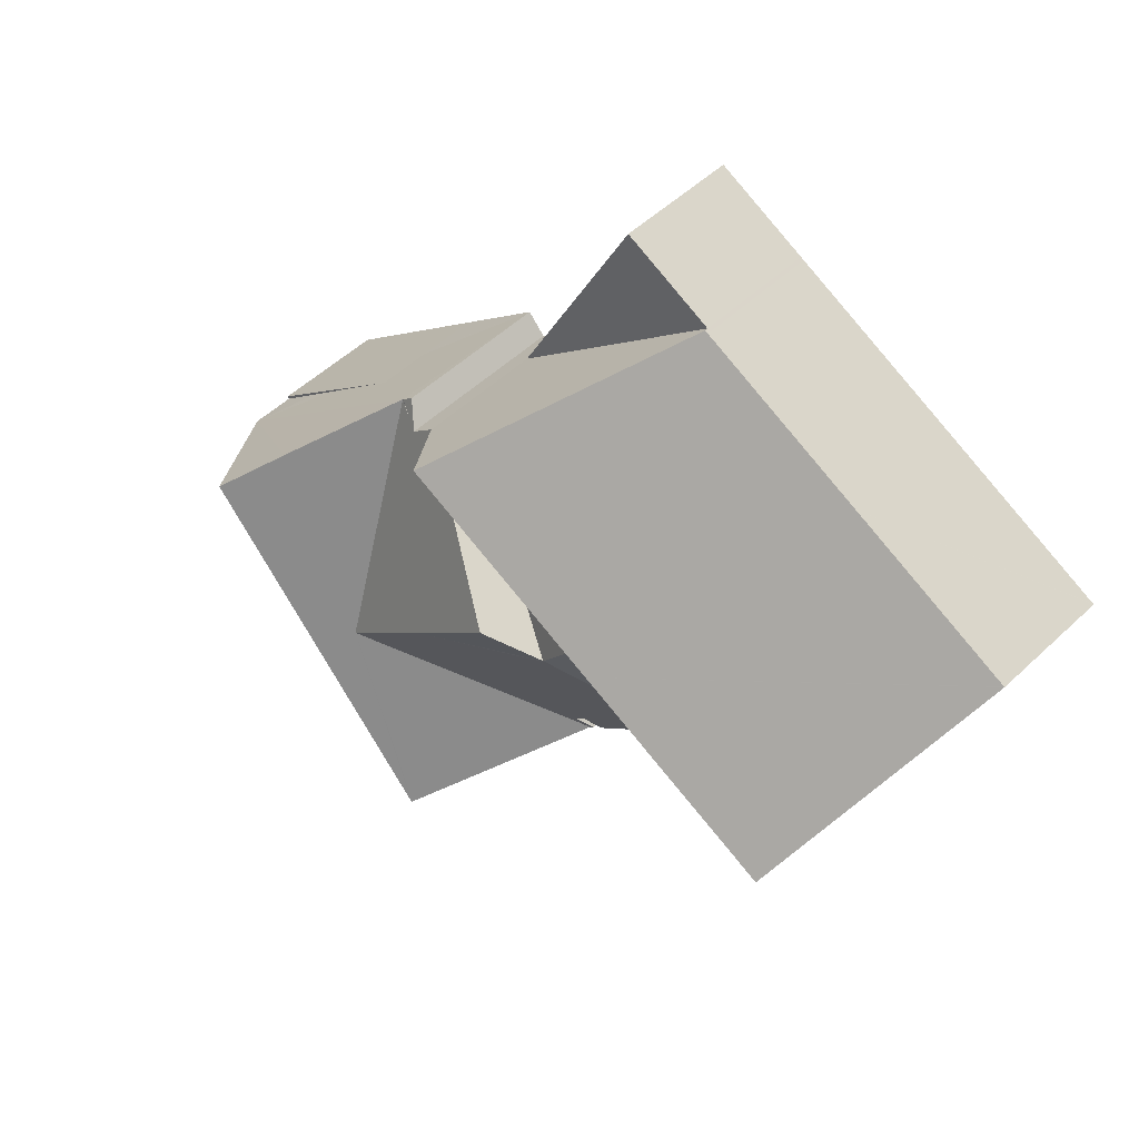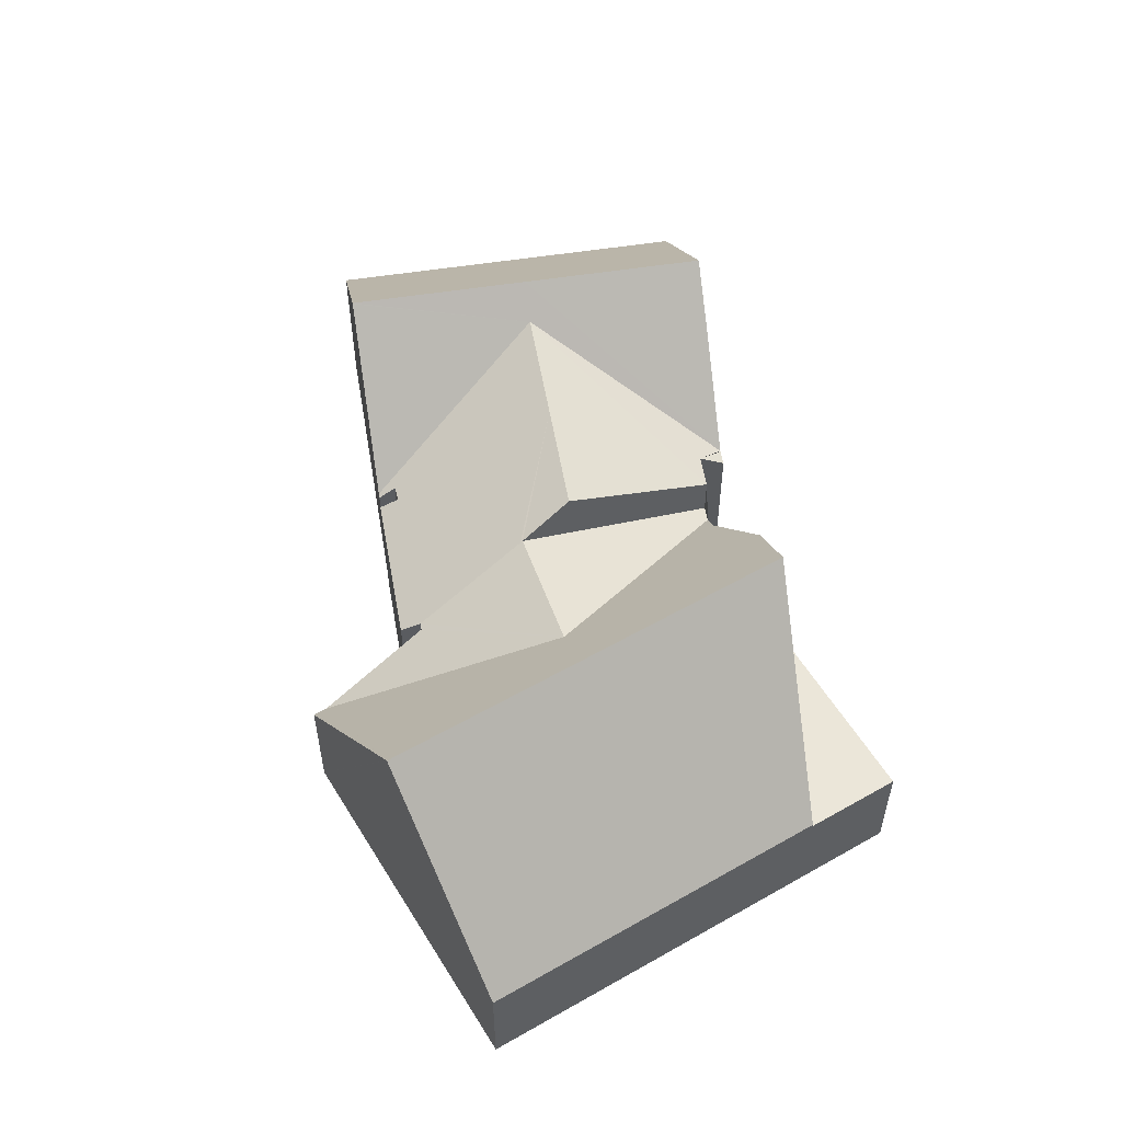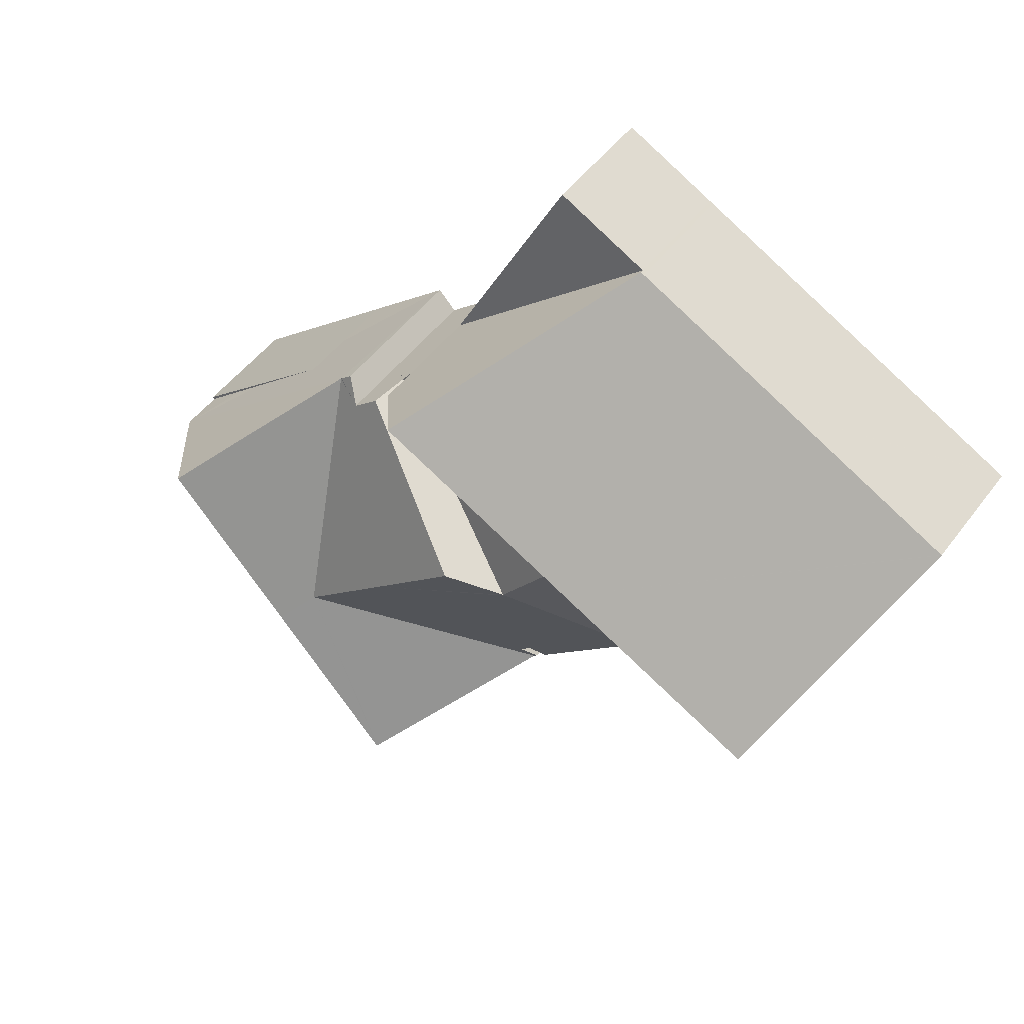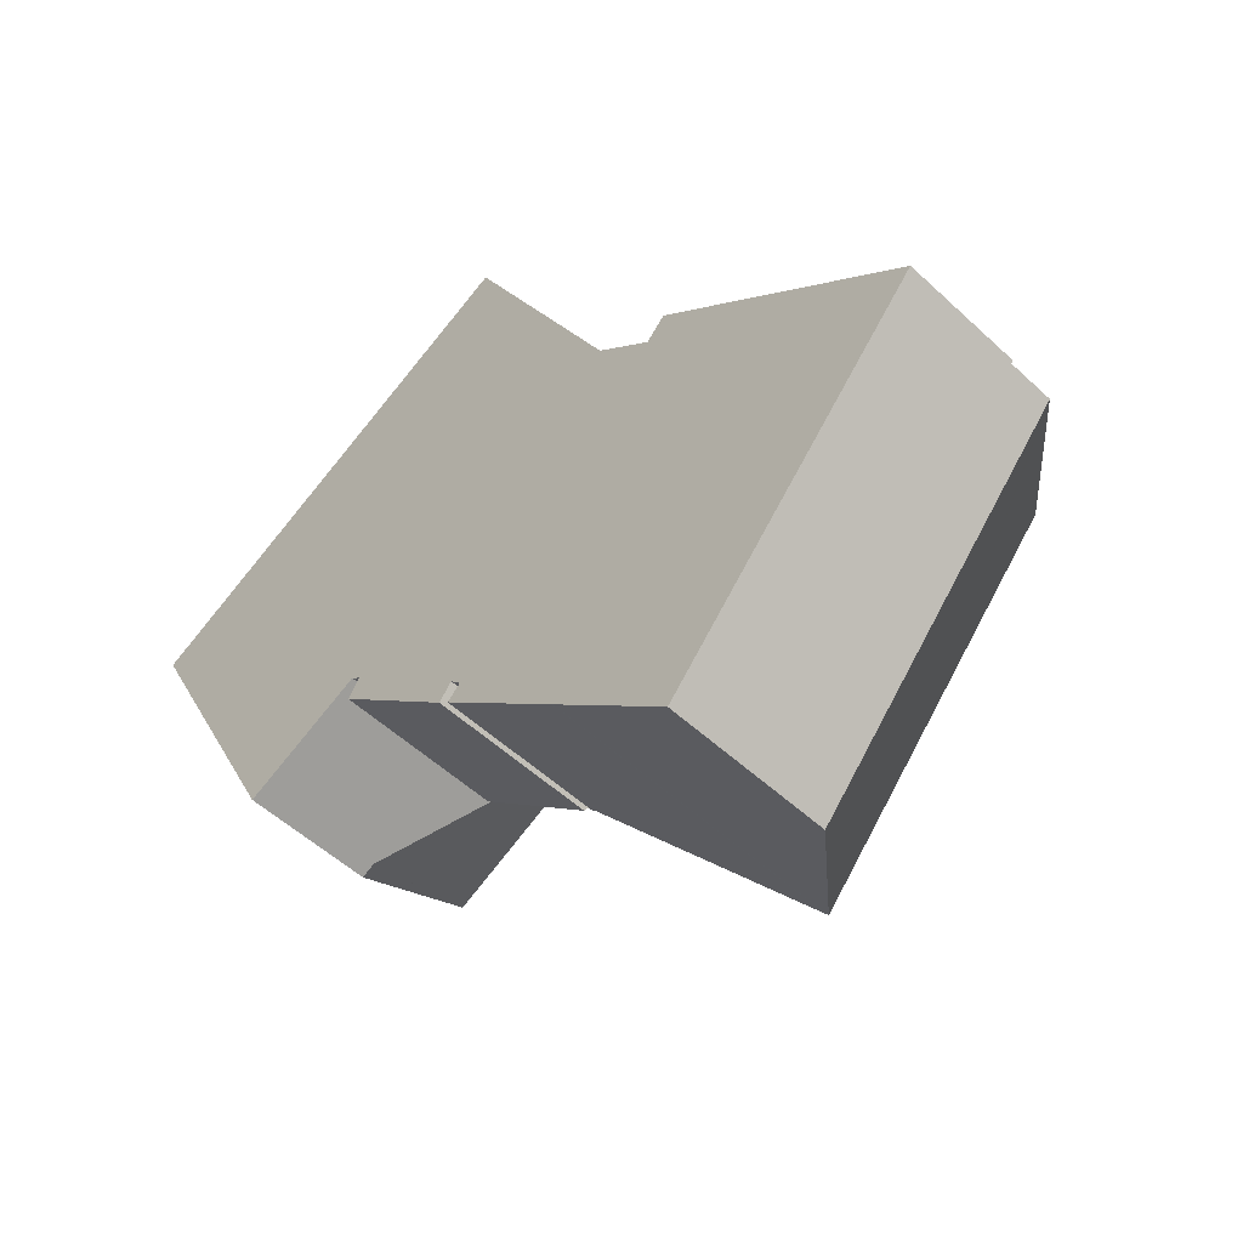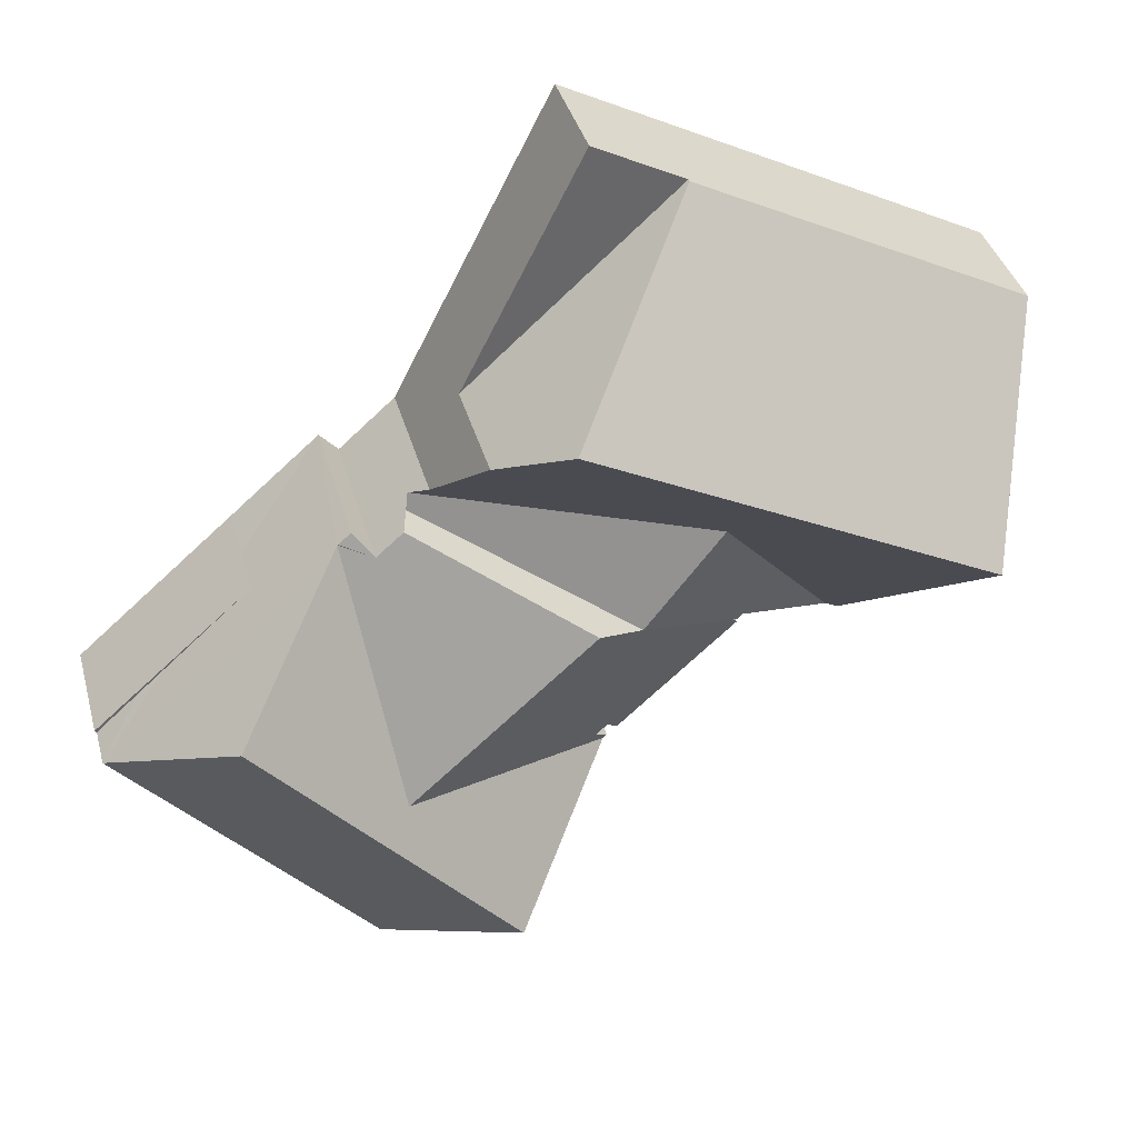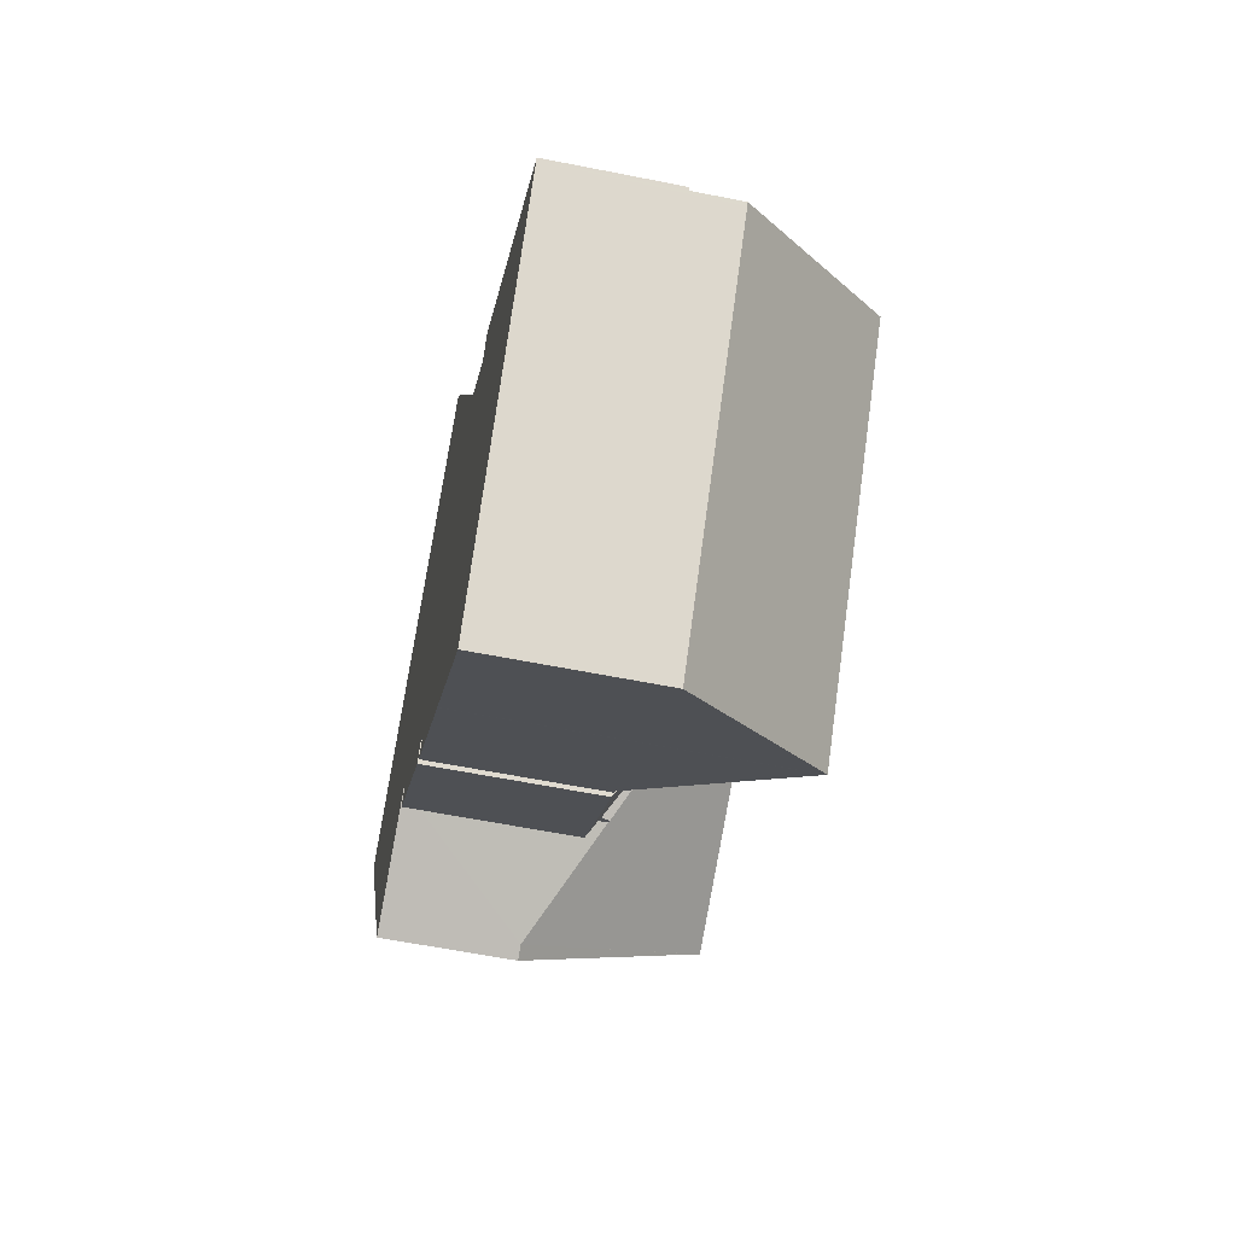
<metadata>
{"format":"obj","ext":"obj","renderer":"f3d","projection":"perspective","resolution":1024,"background":"white","views":[{"elev":50.9,"azim":-135.9,"up":"+Z"},{"elev":56.1,"azim":-58.0,"up":"+Y"},{"elev":49.0,"azim":-144.9,"up":"+Z"},{"elev":-52.4,"azim":45.0,"up":"+Z"},{"elev":38.1,"azim":165.1,"up":"+Z"},{"elev":-59.1,"azim":78.3,"up":"+Z"}]}
</metadata>
<code>
v  10.96 8.01 -4.123
v  19.46 5.093 -3.025
v  20.01 4.403 -3.511
v  16.25 10.36 1.186
v  9.51 10.36 -2.254
v  6.069 4.164 -10.89
v  2.863 10.36 -5.647
v  2.876 10.33 -5.673
v  5.631 4.174 -11.11
v  18.2 7.877 -0.573
v  15.2 7.124 -6.569
v  20.44 4.351 -3.893
v  13.53 8.01 -7.424
v  22.38 5.297 -4.384
v  21.34 5.831 -4.685
v  21.96 5.301 -4.019
v  21.28 9.04 -12.03
v  22.4 5.296 -4.403
v  20.44 5.837 -3.893
v  18.15 9.039 -9.215
v  15.2 9.039 -6.569
v  30.22 5.35 -11.37
v  22.09 10.02 -12.76
v  26.35 10.02 -7.893
v  30.14 5.35 -11.46
v  25.96 5.35 -16.23
v  17.93 10.02 -17.51
v  21.78 5.396 -20.93
v  21.82 5.35 -20.96
v  17.91 9.997 -17.49
v  14.03 5.342 -14.04
v  24.93 8.314 -6.621
v  13.97 5.342 -13.99
v  14.35 5.693 -13.52
v  13.89 5.342 -13.92
v  13.45 7.968 -7.464
v  13.98 5.72 -13.13
v  13.56 5.328 -13.65
v  9.562 5.344 -10.02
v  9.952 5.753 -9.429
v  9.818 5.749 -9.317
v  9.634 6.024 -9.163
v  9.818 6.048 -9.317
v  0 3.961 2.425e-16
v  0.016 3.961 0.008
v  5.556 3.961 2.837
v  11.1 3.961 5.665
v  11.2 3.961 5.719
v  11.2 -3.502e-16 5.719
v  16.25 -7.262e-17 1.186
v  18.2 3.509e-17 -0.573
v  19.46 1.852e-16 -3.025
v  21.34 2.869e-16 -4.685
v  20.44 2.384e-16 -3.893
v  20.01 2.15e-16 -3.511
v  21.96 2.461e-16 -4.019
v  22.38 2.684e-16 -4.384
v  22.4 2.696e-16 -4.403
v  24.93 4.054e-16 -6.621
v  30.22 6.962e-16 -11.37
v  26.35 4.833e-16 -7.893
v  14.35 8.278e-16 -13.52
v  13.89 8.524e-16 -13.92
v  9.952 5.774e-16 -9.429
v  9.562 6.136e-16 -10.02
v  0 0 0
v  0.016 -4.899e-19 0.008
v  5.556 -1.737e-16 2.837
v  11.1 -3.469e-16 5.665
v  30.14 7.018e-16 -11.46
v  25.96 9.941e-16 -16.23
v  21.82 1.284e-15 -20.96
v  13.98 8.039e-16 -13.13
v  13.56 8.359e-16 -13.65
v  9.634 5.611e-16 -9.163
v  5.631 6.801e-16 -11.11
v  6.069 6.671e-16 -10.89
v  17.93 1.072e-15 -17.51
v  21.78 1.281e-15 -20.93
v  17.91 1.071e-15 -17.49
v  14.03 8.598e-16 -14.04
v  13.97 8.565e-16 -13.99
v  9.818 5.705e-16 -9.317
v  2.876 3.474e-16 -5.673
v  2.863 3.458e-16 -5.647
v  16.25 3.86 1.186
v  14.2 3.86 7.248
v  18.2 3.86 -0.573
v  11.2 3.86 5.719
v  14.2 -4.438e-16 7.248
v  26.35 3.86 -7.893
v  30.28 3.86 -11.3
v  30.22 3.86 -11.37
v  24.93 3.86 -6.621
v  30.28 6.918e-16 -11.3
g defaultobject
f 1 2 3
f 2 1 4
f 4 1 5
f 5 1 6
f 5 6 7
f 7 6 8
f 8 6 9
f 4 10 2
f 11 3 12
f 3 11 1
f 1 11 13
f 14 15 16
f 17 15 18
f 15 17 19
f 19 17 20
f 19 20 21
f 22 23 24
f 23 22 25
f 23 25 26
f 23 26 27
f 27 26 28
f 28 26 29
f 17 30 31
f 30 17 27
f 27 17 23
f 23 17 18
f 23 18 24
f 24 18 32
f 33 34 31
f 34 33 35
f 31 20 17
f 20 31 34
f 20 34 36
f 36 34 37
f 36 37 38
f 36 38 39
f 36 39 40
f 36 40 41
f 1 42 6
f 42 1 43
f 43 1 36
f 36 1 13
f 44 5 7
f 5 44 45
f 5 45 46
f 5 46 47
f 5 47 4
f 4 47 48
f 36 13 20
f 20 13 21
f 11 21 13
f 21 11 19
f 19 11 12
f 41 43 36
f 49 4 48
f 4 49 50
f 4 50 10
f 10 50 51
f 51 2 10
f 2 51 52
f 52 3 2
f 3 15 19
f 15 3 53
f 53 3 54
f 54 3 52
f 54 52 55
f 56 14 16
f 14 56 18
f 32 22 24
f 22 32 18
f 22 18 56
f 22 56 57
f 22 57 58
f 22 58 59
f 22 59 60
f 60 59 61
f 53 16 15
f 16 53 56
f 35 62 34
f 62 35 63
f 39 64 40
f 64 39 65
f 66 45 44
f 45 66 46
f 46 66 67
f 46 67 68
f 46 68 47
f 47 68 69
f 47 69 48
f 48 69 49
f 60 25 22
f 25 60 26
f 26 60 70
f 26 70 71
f 26 71 29
f 29 71 72
f 73 38 37
f 38 73 74
f 75 6 42
f 6 75 9
f 9 75 76
f 76 75 77
f 28 78 27
f 78 28 29
f 78 29 72
f 78 72 79
f 78 30 27
f 30 78 80
f 80 31 30
f 31 80 33
f 33 80 35
f 35 80 81
f 35 81 82
f 35 82 63
f 34 73 37
f 73 34 62
f 38 65 39
f 65 38 74
f 40 42 43
f 42 40 75
f 75 40 64
f 75 64 83
f 76 8 9
f 8 76 7
f 7 76 44
f 44 76 84
f 44 84 85
f 44 85 66
f 82 62 63
f 62 82 81
f 85 67 66
f 67 85 68
f 68 85 69
f 69 85 49
f 49 85 50
f 50 85 84
f 50 84 76
f 50 76 77
f 50 77 75
f 50 75 51
f 51 75 64
f 51 64 65
f 51 65 74
f 51 74 52
f 52 74 55
f 55 74 54
f 54 74 73
f 54 73 53
f 53 73 62
f 53 62 81
f 53 81 80
f 53 80 56
f 56 80 57
f 57 80 58
f 58 80 59
f 59 80 61
f 61 80 78
f 61 78 79
f 61 79 60
f 60 79 71
f 71 79 72
f 60 71 70
f 86 87 88
f 87 86 89
f 49 87 89
f 87 49 90
f 90 88 87
f 88 90 51
f 86 49 89
f 49 86 50
f 50 86 88
f 50 88 51
f 50 90 49
f 90 50 51
f 91 92 93
f 92 91 94
f 59 92 94
f 92 59 95
f 95 93 92
f 93 95 60
f 91 59 94
f 59 91 93
f 59 93 61
f 61 93 60
f 61 95 59
f 95 61 60

</code>
